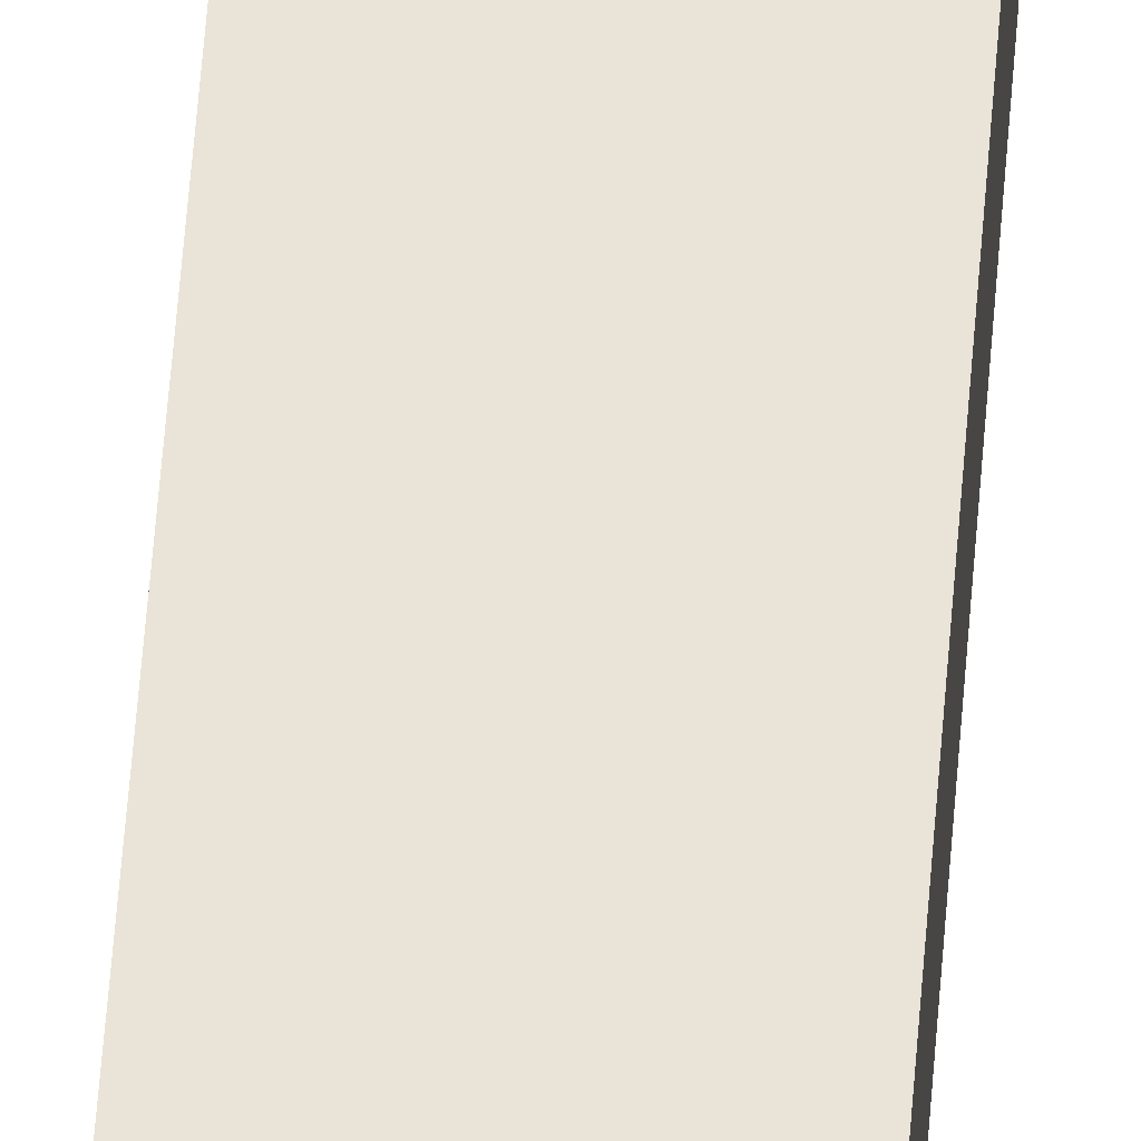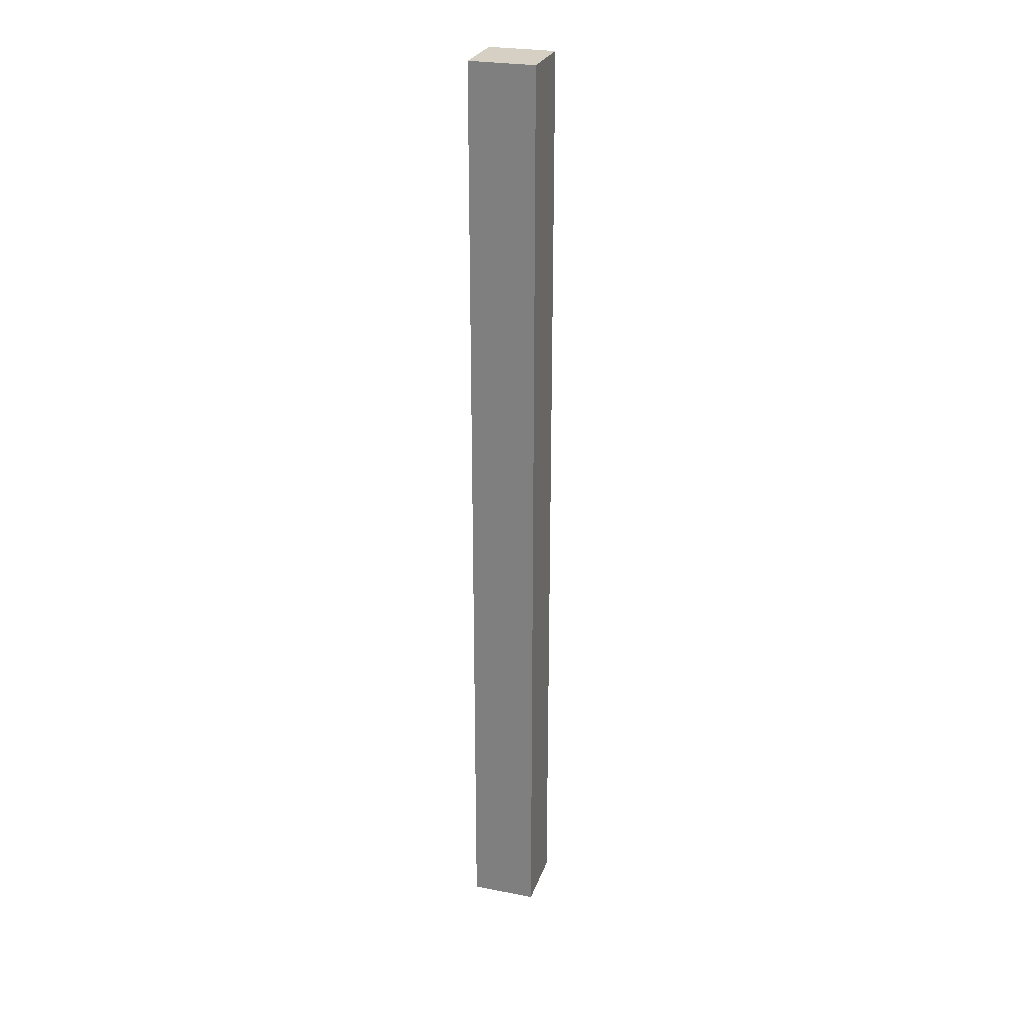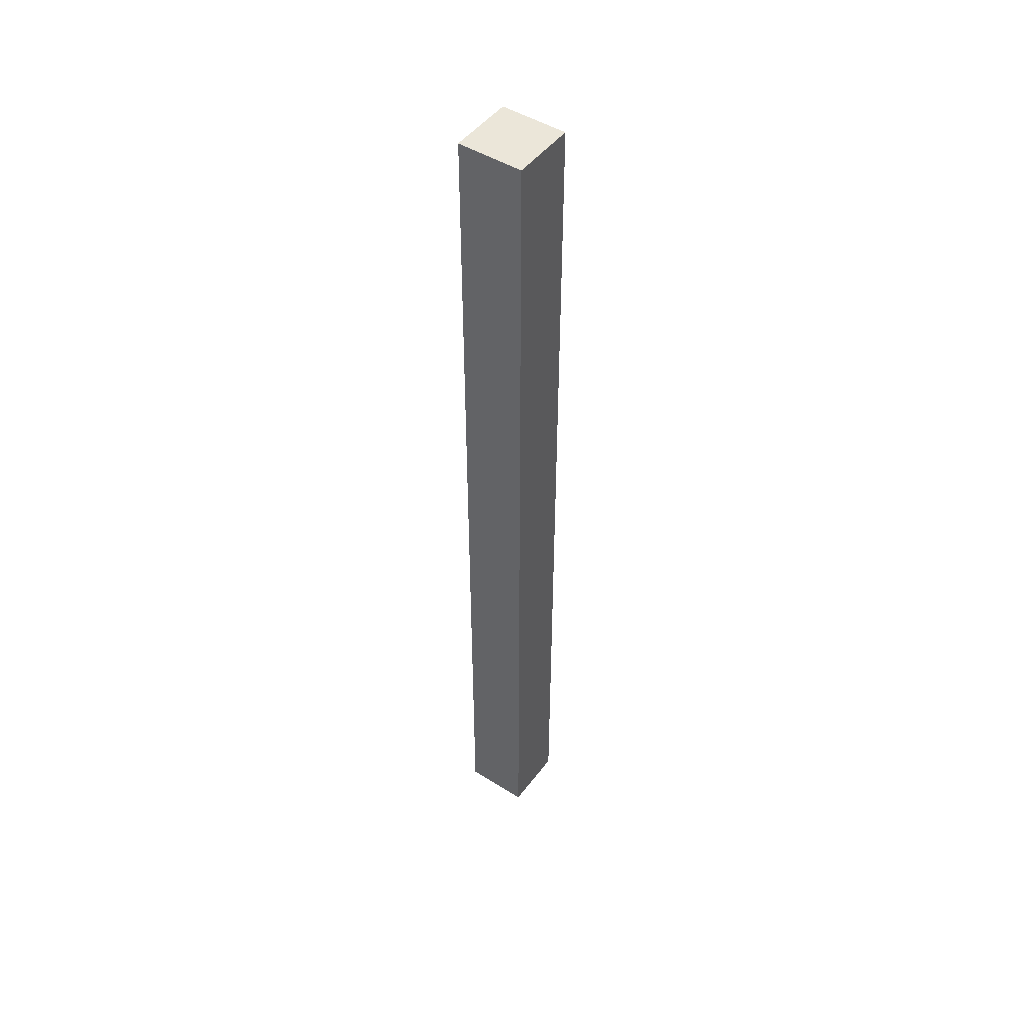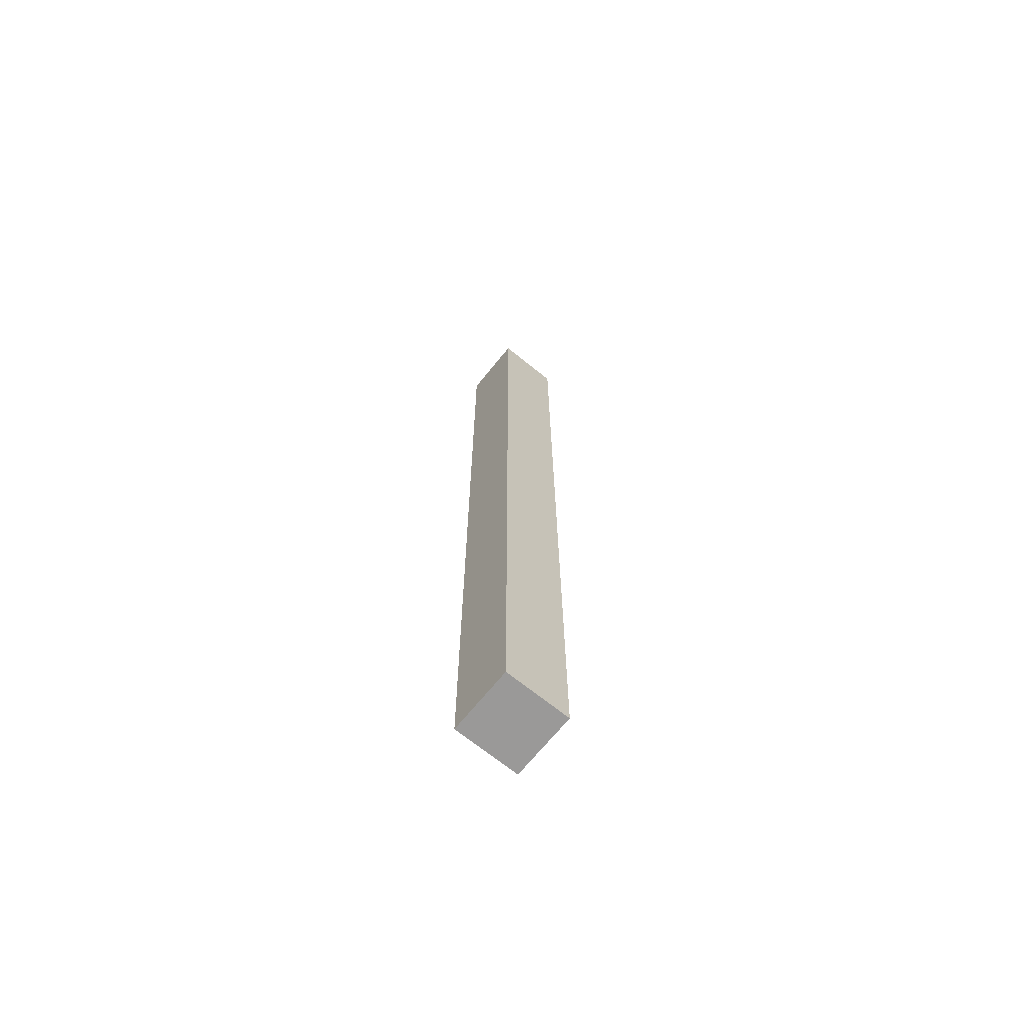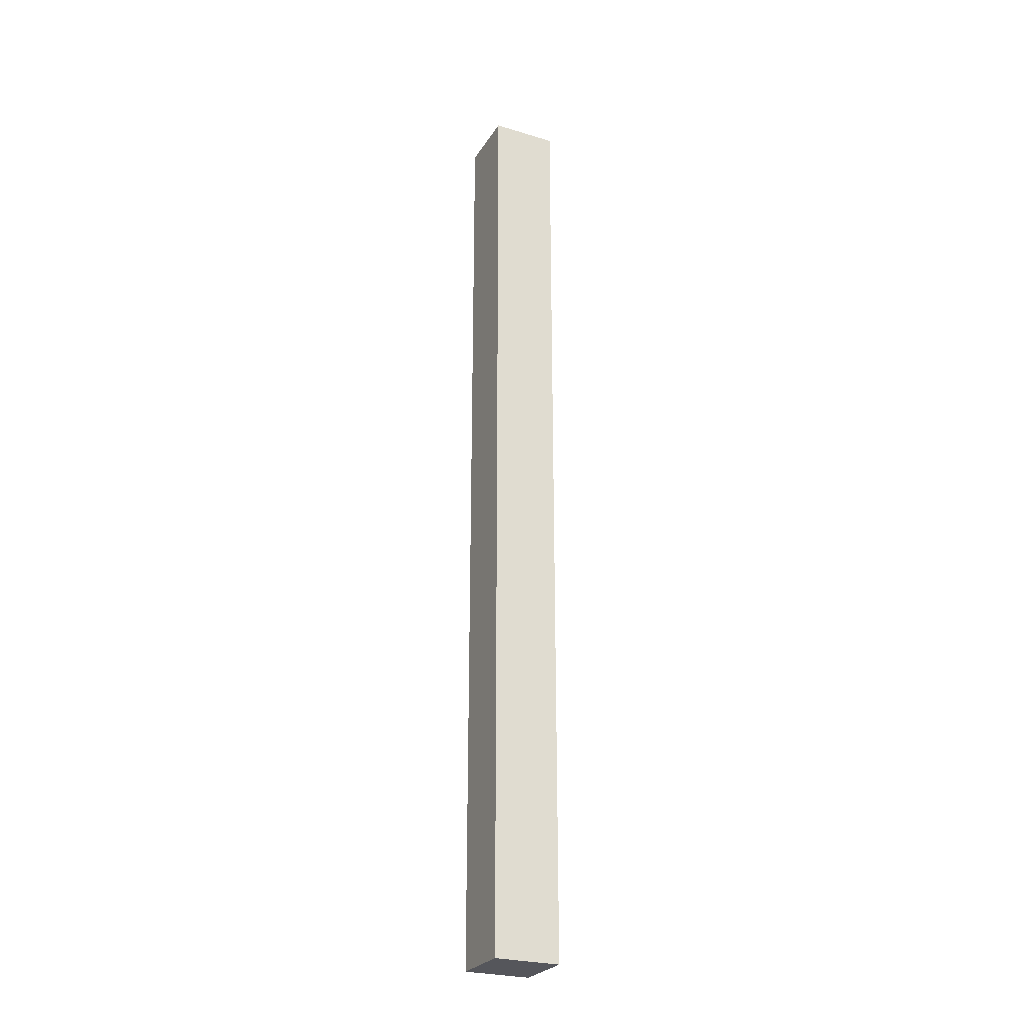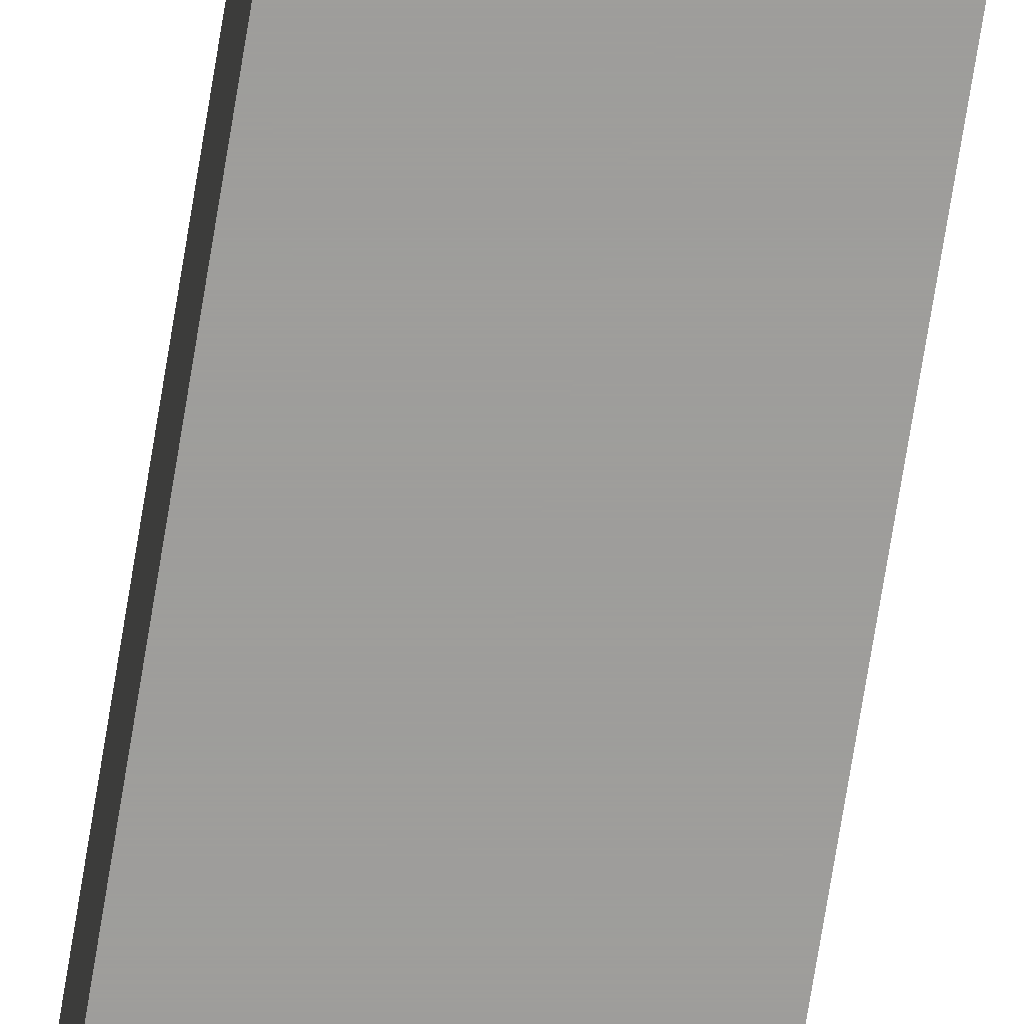
<metadata>
{"format":"obj","ext":"obj","renderer":"f3d","projection":"perspective","resolution":1024,"background":"white","views":[{"elev":61.0,"azim":-175.5,"up":"+Z"},{"elev":26.3,"azim":107.0,"up":"+Y"},{"elev":47.8,"azim":125.2,"up":"+Y"},{"elev":-69.1,"azim":141.0,"up":"+Y"},{"elev":-26.3,"azim":-115.4,"up":"+Y"},{"elev":-70.7,"azim":170.9,"up":"+Z"}]}
</metadata>
<code>
o Box2122
v -0.3653 0.1084 0.3474
v -0.3653 0.1084 0.3369
v -0.3549 0.1084 0.3369
v -0.3549 0.1084 0.3474
v -0.3653 0.2594 0.3474
v -0.3549 0.2594 0.3474
v -0.3549 0.2594 0.3369
v -0.3653 0.2594 0.3369
f 1 2 3 4
f 5 6 7 8
f 1 4 6 5
f 4 3 7 6
f 3 2 8 7
f 2 1 5 8

</code>
